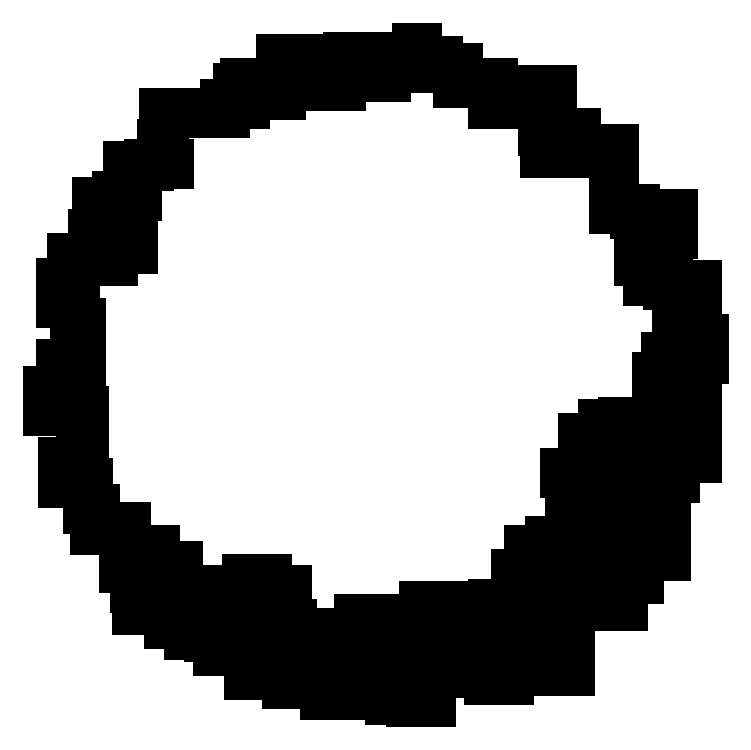
<metadata>
{"format":"dxf","ext":"dxf","renderer":"ezdxf+matplotlib","layout":"modelspace","background":"white","min_lineweight":24,"dpi":150}
</metadata>
<code>
0
SECTION
2
ENTITIES
0
LINE
8
0
10
11.95
20
12.11
30
0
11
11.95
21
12.11
31
0
0
LINE
8
0
10
11.95
20
12.11
30
0
11
11.95
21
12.11
31
0
0
LINE
8
0
10
11.95
20
12.11
30
0
11
11.94
21
12.11
31
0
0
LINE
8
0
10
11.94
20
12.11
30
0
11
11.94
21
12.1
31
0
0
LINE
8
0
10
11.94
20
12.1
30
0
11
11.93
21
12.1
31
0
0
LINE
8
0
10
11.93
20
12.1
30
0
11
11.93
21
12.1
31
0
0
LINE
8
0
10
11.93
20
12.1
30
0
11
11.93
21
12.1
31
0
0
LINE
8
0
10
11.93
20
12.1
30
0
11
11.93
21
12.1
31
0
0
LINE
8
0
10
11.93
20
12.1
30
0
11
11.92
21
12.1
31
0
0
LINE
8
0
10
11.92
20
12.1
30
0
11
11.92
21
12.09
31
0
0
LINE
8
0
10
11.92
20
12.09
30
0
11
11.92
21
12.09
31
0
0
LINE
8
0
10
11.92
20
12.09
30
0
11
11.92
21
12.08
31
0
0
LINE
8
0
10
11.92
20
12.08
30
0
11
11.92
21
12.08
31
0
0
LINE
8
0
10
11.92
20
12.08
30
0
11
11.91
21
12.08
31
0
0
LINE
8
0
10
11.91
20
12.08
30
0
11
11.91
21
12.08
31
0
0
LINE
8
0
10
11.91
20
12.08
30
0
11
11.9
21
12.08
31
0
0
LINE
8
0
10
11.9
20
12.08
30
0
11
11.9
21
12.07
31
0
0
LINE
8
0
10
11.9
20
12.07
30
0
11
11.91
21
12.07
31
0
0
LINE
8
0
10
11.91
20
12.07
30
0
11
11.9
21
12.07
31
0
0
LINE
8
0
10
11.9
20
12.07
30
0
11
11.9
21
12.07
31
0
0
LINE
8
0
10
11.9
20
12.07
30
0
11
11.89
21
12.07
31
0
0
LINE
8
0
10
11.89
20
12.07
30
0
11
11.89
21
12.06
31
0
0
LINE
8
0
10
11.89
20
12.06
30
0
11
11.89
21
12.06
31
0
0
LINE
8
0
10
11.89
20
12.06
30
0
11
11.9
21
12.06
31
0
0
LINE
8
0
10
11.9
20
12.06
30
0
11
11.9
21
12.05
31
0
0
LINE
8
0
10
11.9
20
12.05
30
0
11
11.91
21
12.05
31
0
0
LINE
8
0
10
11.91
20
12.05
30
0
11
11.91
21
12.05
31
0
0
LINE
8
0
10
11.91
20
12.05
30
0
11
11.9
21
12.05
31
0
0
LINE
8
0
10
11.9
20
12.05
30
0
11
11.9
21
12.04
31
0
0
LINE
8
0
10
11.9
20
12.04
30
0
11
11.89
21
12.04
31
0
0
LINE
8
0
10
11.89
20
12.04
30
0
11
11.89
21
12.05
31
0
0
LINE
8
0
10
11.89
20
12.05
30
0
11
11.88
21
12.05
31
0
0
LINE
8
0
10
11.88
20
12.05
30
0
11
11.88
21
12.04
31
0
0
LINE
8
0
10
11.88
20
12.04
30
0
11
11.88
21
12.04
31
0
0
LINE
8
0
10
11.88
20
12.04
30
0
11
11.88
21
12.03
31
0
0
LINE
8
0
10
11.88
20
12.03
30
0
11
11.88
21
12.03
31
0
0
LINE
8
0
10
11.88
20
12.03
30
0
11
11.88
21
12.02
31
0
0
LINE
8
0
10
11.88
20
12.02
30
0
11
11.89
21
12.02
31
0
0
LINE
8
0
10
11.89
20
12.02
30
0
11
11.89
21
12.01
31
0
0
LINE
8
0
10
11.89
20
12.01
30
0
11
11.88
21
12.01
31
0
0
LINE
8
0
10
11.88
20
12.01
30
0
11
11.88
21
12.01
31
0
0
LINE
8
0
10
11.88
20
12.01
30
0
11
11.89
21
12.01
31
0
0
LINE
8
0
10
11.89
20
12.01
30
0
11
11.88
21
12.01
31
0
0
LINE
8
0
10
11.88
20
12.01
30
0
11
11.88
21
11.99
31
0
0
LINE
8
0
10
11.88
20
11.99
30
0
11
11.87
21
11.99
31
0
0
LINE
8
0
10
11.87
20
11.99
30
0
11
11.87
21
11.99
31
0
0
LINE
8
0
10
11.87
20
11.99
30
0
11
11.89
21
11.99
31
0
0
LINE
8
0
10
11.89
20
11.99
30
0
11
11.89
21
11.97
31
0
0
LINE
8
0
10
11.89
20
11.97
30
0
11
11.89
21
11.97
31
0
0
LINE
8
0
10
11.89
20
11.97
30
0
11
11.89
21
11.97
31
0
0
LINE
8
0
10
11.89
20
11.97
30
0
11
11.88
21
11.97
31
0
0
LINE
8
0
10
11.88
20
11.97
30
0
11
11.88
21
11.96
31
0
0
LINE
8
0
10
11.88
20
11.96
30
0
11
11.89
21
11.96
31
0
0
LINE
8
0
10
11.89
20
11.96
30
0
11
11.89
21
11.95
31
0
0
LINE
8
0
10
11.89
20
11.95
30
0
11
11.89
21
11.95
31
0
0
LINE
8
0
10
11.89
20
11.95
30
0
11
11.89
21
11.94
31
0
0
LINE
8
0
10
11.89
20
11.94
30
0
11
11.9
21
11.94
31
0
0
LINE
8
0
10
11.9
20
11.94
30
0
11
11.9
21
11.94
31
0
0
LINE
8
0
10
11.9
20
11.94
30
0
11
11.9
21
11.93
31
0
0
LINE
8
0
10
11.9
20
11.93
30
0
11
11.9
21
11.93
31
0
0
LINE
8
0
10
11.9
20
11.93
30
0
11
11.9
21
11.93
31
0
0
LINE
8
0
10
11.9
20
11.93
30
0
11
11.91
21
11.93
31
0
0
LINE
8
0
10
11.91
20
11.93
30
0
11
11.91
21
11.92
31
0
0
LINE
8
0
10
11.91
20
11.92
30
0
11
11.91
21
11.92
31
0
0
LINE
8
0
10
11.91
20
11.92
30
0
11
11.91
21
11.92
31
0
0
LINE
8
0
10
11.91
20
11.92
30
0
11
11.92
21
11.92
31
0
0
LINE
8
0
10
11.92
20
11.92
30
0
11
11.92
21
11.93
31
0
0
LINE
8
0
10
11.92
20
11.93
30
0
11
11.91
21
11.93
31
0
0
LINE
8
0
10
11.91
20
11.93
30
0
11
11.91
21
11.93
31
0
0
LINE
8
0
10
11.91
20
11.93
30
0
11
11.91
21
11.93
31
0
0
LINE
8
0
10
11.91
20
11.93
30
0
11
11.91
21
11.93
31
0
0
LINE
8
0
10
11.91
20
11.93
30
0
11
11.91
21
11.92
31
0
0
LINE
8
0
10
11.91
20
11.92
30
0
11
11.91
21
11.92
31
0
0
LINE
8
0
10
11.91
20
11.92
30
0
11
11.91
21
11.91
31
0
0
LINE
8
0
10
11.91
20
11.91
30
0
11
11.92
21
11.91
31
0
0
LINE
8
0
10
11.92
20
11.91
30
0
11
11.92
21
11.91
31
0
0
LINE
8
0
10
11.92
20
11.91
30
0
11
11.93
21
11.91
31
0
0
LINE
8
0
10
11.93
20
11.91
30
0
11
11.93
21
11.9
31
0
0
LINE
8
0
10
11.93
20
11.9
30
0
11
11.93
21
11.9
31
0
0
LINE
8
0
10
11.93
20
11.9
30
0
11
11.93
21
11.9
31
0
0
LINE
8
0
10
11.93
20
11.9
30
0
11
11.94
21
11.9
31
0
0
LINE
8
0
10
11.94
20
11.9
30
0
11
11.94
21
11.9
31
0
0
LINE
8
0
10
11.94
20
11.9
30
0
11
11.95
21
11.9
31
0
0
LINE
8
0
10
11.95
20
11.9
30
0
11
11.95
21
11.89
31
0
0
LINE
8
0
10
11.95
20
11.89
30
0
11
11.96
21
11.89
31
0
0
LINE
8
0
10
11.96
20
11.89
30
0
11
11.96
21
11.88
31
0
0
LINE
8
0
10
11.96
20
11.88
30
0
11
11.96
21
11.89
31
0
0
LINE
8
0
10
11.96
20
11.89
30
0
11
11.97
21
11.89
31
0
0
LINE
8
0
10
11.97
20
11.89
30
0
11
11.97
21
11.9
31
0
0
LINE
8
0
10
11.97
20
11.9
30
0
11
11.96
21
11.9
31
0
0
LINE
8
0
10
11.96
20
11.9
30
0
11
11.96
21
11.91
31
0
0
LINE
8
0
10
11.96
20
11.91
30
0
11
11.95
21
11.91
31
0
0
LINE
8
0
10
11.95
20
11.91
30
0
11
11.95
21
11.91
31
0
0
LINE
8
0
10
11.95
20
11.91
30
0
11
11.95
21
11.9
31
0
0
LINE
8
0
10
11.95
20
11.9
30
0
11
11.94
21
11.9
31
0
0
LINE
8
0
10
11.94
20
11.9
30
0
11
11.94
21
11.89
31
0
0
LINE
8
0
10
11.94
20
11.89
30
0
11
11.94
21
11.89
31
0
0
LINE
8
0
10
11.94
20
11.89
30
0
11
11.94
21
11.9
31
0
0
LINE
8
0
10
11.94
20
11.9
30
0
11
11.93
21
11.9
31
0
0
LINE
8
0
10
11.93
20
11.9
30
0
11
11.93
21
11.91
31
0
0
LINE
8
0
10
11.93
20
11.91
30
0
11
11.94
21
11.91
31
0
0
LINE
8
0
10
11.94
20
11.91
30
0
11
11.94
21
11.92
31
0
0
LINE
8
0
10
11.94
20
11.92
30
0
11
11.95
21
11.92
31
0
0
LINE
8
0
10
11.95
20
11.92
30
0
11
11.95
21
11.92
31
0
0
LINE
8
0
10
11.95
20
11.92
30
0
11
11.96
21
11.92
31
0
0
LINE
8
0
10
11.96
20
11.92
30
0
11
11.96
21
11.92
31
0
0
LINE
8
0
10
11.96
20
11.92
30
0
11
11.96
21
11.92
31
0
0
LINE
8
0
10
11.96
20
11.92
30
0
11
11.96
21
11.91
31
0
0
LINE
8
0
10
11.96
20
11.91
30
0
11
11.97
21
11.91
31
0
0
LINE
8
0
10
11.97
20
11.91
30
0
11
11.97
21
11.9
31
0
0
LINE
8
0
10
11.97
20
11.9
30
0
11
11.96
21
11.9
31
0
0
LINE
8
0
10
11.96
20
11.9
30
0
11
11.96
21
11.89
31
0
0
LINE
8
0
10
11.96
20
11.89
30
0
11
11.98
21
11.89
31
0
0
LINE
8
0
10
11.98
20
11.89
30
0
11
11.98
21
11.89
31
0
0
LINE
8
0
10
11.98
20
11.89
30
0
11
11.98
21
11.89
31
0
0
LINE
8
0
10
11.98
20
11.89
30
0
11
11.98
21
11.88
31
0
0
LINE
8
0
10
11.98
20
11.88
30
0
11
11.99
21
11.88
31
0
0
LINE
8
0
10
11.99
20
11.88
30
0
11
11.98
21
11.88
31
0
0
LINE
8
0
10
11.98
20
11.88
30
0
11
11.98
21
11.89
31
0
0
LINE
8
0
10
11.98
20
11.89
30
0
11
11.98
21
11.89
31
0
0
LINE
8
0
10
11.98
20
11.89
30
0
11
11.98
21
11.89
31
0
0
LINE
8
0
10
11.98
20
11.89
30
0
11
11.98
21
11.89
31
0
0
LINE
8
0
10
11.98
20
11.89
30
0
11
11.98
21
11.9
31
0
0
LINE
8
0
10
11.98
20
11.9
30
0
11
11.99
21
11.9
31
0
0
LINE
8
0
10
11.99
20
11.9
30
0
11
11.99
21
11.91
31
0
0
LINE
8
0
10
11.99
20
11.91
30
0
11
12
21
11.91
31
0
0
LINE
8
0
10
12
20
11.91
30
0
11
12
21
11.9
31
0
0
LINE
8
0
10
12
20
11.9
30
0
11
12
21
11.9
31
0
0
LINE
8
0
10
12
20
11.9
30
0
11
11.99
21
11.9
31
0
0
LINE
8
0
10
11.99
20
11.9
30
0
11
11.99
21
11.89
31
0
0
LINE
8
0
10
11.99
20
11.89
30
0
11
11.99
21
11.89
31
0
0
LINE
8
0
10
11.99
20
11.89
30
0
11
11.99
21
11.88
31
0
0
LINE
8
0
10
11.99
20
11.88
30
0
11
12
21
11.88
31
0
0
LINE
8
0
10
12
20
11.88
30
0
11
12
21
11.88
31
0
0
LINE
8
0
10
12
20
11.88
30
0
11
12.01
21
11.88
31
0
0
LINE
8
0
10
12.01
20
11.88
30
0
11
12.01
21
11.87
31
0
0
LINE
8
0
10
12.01
20
11.87
30
0
11
12.02
21
11.87
31
0
0
LINE
8
0
10
12.02
20
11.87
30
0
11
12.02
21
11.89
31
0
0
LINE
8
0
10
12.02
20
11.89
30
0
11
12.02
21
11.89
31
0
0
LINE
8
0
10
12.02
20
11.89
30
0
11
12.02
21
11.89
31
0
0
LINE
8
0
10
12.02
20
11.89
30
0
11
12.02
21
11.89
31
0
0
LINE
8
0
10
12.02
20
11.89
30
0
11
12.02
21
11.89
31
0
0
LINE
8
0
10
12.02
20
11.89
30
0
11
12.02
21
11.9
31
0
0
LINE
8
0
10
12.02
20
11.9
30
0
11
12.03
21
11.9
31
0
0
LINE
8
0
10
12.03
20
11.9
30
0
11
12.03
21
11.91
31
0
0
LINE
8
0
10
12.03
20
11.91
30
0
11
12.02
21
11.91
31
0
0
LINE
8
0
10
12.02
20
11.91
30
0
11
12.02
21
11.9
31
0
0
LINE
8
0
10
12.02
20
11.9
30
0
11
12.01
21
11.9
31
0
0
LINE
8
0
10
12.01
20
11.9
30
0
11
12.01
21
11.89
31
0
0
LINE
8
0
10
12.01
20
11.89
30
0
11
12.01
21
11.89
31
0
0
LINE
8
0
10
12.01
20
11.89
30
0
11
12.01
21
11.89
31
0
0
LINE
8
0
10
12.01
20
11.89
30
0
11
12.02
21
11.89
31
0
0
LINE
8
0
10
12.02
20
11.89
30
0
11
12.02
21
11.89
31
0
0
LINE
8
0
10
12.02
20
11.89
30
0
11
12.03
21
11.89
31
0
0
LINE
8
0
10
12.03
20
11.89
30
0
11
12.03
21
11.89
31
0
0
LINE
8
0
10
12.03
20
11.89
30
0
11
12.03
21
11.89
31
0
0
LINE
8
0
10
12.03
20
11.89
30
0
11
12.03
21
11.89
31
0
0
LINE
8
0
10
12.03
20
11.89
30
0
11
12.04
21
11.89
31
0
0
LINE
8
0
10
12.04
20
11.89
30
0
11
12.04
21
11.88
31
0
0
LINE
8
0
10
12.04
20
11.88
30
0
11
12.05
21
11.88
31
0
0
LINE
8
0
10
12.05
20
11.88
30
0
11
12.05
21
11.9
31
0
0
LINE
8
0
10
12.05
20
11.9
30
0
11
12.05
21
11.9
31
0
0
LINE
8
0
10
12.05
20
11.9
30
0
11
12.05
21
11.91
31
0
0
LINE
8
0
10
12.05
20
11.91
30
0
11
12.04
21
11.91
31
0
0
LINE
8
0
10
12.04
20
11.91
30
0
11
12.04
21
11.91
31
0
0
LINE
8
0
10
12.04
20
11.91
30
0
11
12.06
21
11.91
31
0
0
LINE
8
0
10
12.06
20
11.91
30
0
11
12.06
21
11.92
31
0
0
LINE
8
0
10
12.06
20
11.92
30
0
11
12.06
21
11.92
31
0
0
LINE
8
0
10
12.06
20
11.92
30
0
11
12.06
21
11.91
31
0
0
LINE
8
0
10
12.06
20
11.91
30
0
11
12.07
21
11.91
31
0
0
LINE
8
0
10
12.07
20
11.91
30
0
11
12.07
21
11.9
31
0
0
LINE
8
0
10
12.07
20
11.9
30
0
11
12.06
21
11.9
31
0
0
LINE
8
0
10
12.06
20
11.9
30
0
11
12.06
21
11.89
31
0
0
LINE
8
0
10
12.06
20
11.89
30
0
11
12.06
21
11.89
31
0
0
LINE
8
0
10
12.06
20
11.89
30
0
11
12.07
21
11.89
31
0
0
LINE
8
0
10
12.07
20
11.89
30
0
11
12.07
21
11.89
31
0
0
LINE
8
0
10
12.07
20
11.89
30
0
11
12.07
21
11.89
31
0
0
LINE
8
0
10
12.07
20
11.89
30
0
11
12.07
21
11.9
31
0
0
LINE
8
0
10
12.07
20
11.9
30
0
11
12.07
21
11.9
31
0
0
LINE
8
0
10
12.07
20
11.9
30
0
11
12.07
21
11.9
31
0
0
LINE
8
0
10
12.07
20
11.9
30
0
11
12.07
21
11.9
31
0
0
LINE
8
0
10
12.07
20
11.9
30
0
11
12.06
21
11.9
31
0
0
LINE
8
0
10
12.06
20
11.9
30
0
11
12.06
21
11.92
31
0
0
LINE
8
0
10
12.06
20
11.92
30
0
11
12.05
21
11.92
31
0
0
LINE
8
0
10
12.05
20
11.92
30
0
11
12.05
21
11.92
31
0
0
LINE
8
0
10
12.05
20
11.92
30
0
11
12.06
21
11.92
31
0
0
LINE
8
0
10
12.06
20
11.92
30
0
11
12.06
21
11.93
31
0
0
LINE
8
0
10
12.06
20
11.93
30
0
11
12.06
21
11.93
31
0
0
LINE
8
0
10
12.06
20
11.93
30
0
11
12.07
21
11.93
31
0
0
LINE
8
0
10
12.07
20
11.93
30
0
11
12.07
21
11.94
31
0
0
LINE
8
0
10
12.07
20
11.94
30
0
11
12.07
21
11.94
31
0
0
LINE
8
0
10
12.07
20
11.94
30
0
11
12.07
21
11.94
31
0
0
LINE
8
0
10
12.07
20
11.94
30
0
11
12.08
21
11.94
31
0
0
LINE
8
0
10
12.08
20
11.94
30
0
11
12.08
21
11.93
31
0
0
LINE
8
0
10
12.08
20
11.93
30
0
11
12.09
21
11.93
31
0
0
LINE
8
0
10
12.09
20
11.93
30
0
11
12.08
21
11.93
31
0
0
LINE
8
0
10
12.08
20
11.93
30
0
11
12.08
21
11.92
31
0
0
LINE
8
0
10
12.08
20
11.92
30
0
11
12.09
21
11.92
31
0
0
LINE
8
0
10
12.09
20
11.92
30
0
11
12.09
21
11.91
31
0
0
LINE
8
0
10
12.09
20
11.91
30
0
11
12.09
21
11.91
31
0
0
LINE
8
0
10
12.09
20
11.91
30
0
11
12.09
21
11.92
31
0
0
LINE
8
0
10
12.09
20
11.92
30
0
11
12.1
21
11.92
31
0
0
LINE
8
0
10
12.1
20
11.92
30
0
11
12.1
21
11.93
31
0
0
LINE
8
0
10
12.1
20
11.93
30
0
11
12.1
21
11.93
31
0
0
LINE
8
0
10
12.1
20
11.93
30
0
11
12.1
21
11.94
31
0
0
LINE
8
0
10
12.1
20
11.94
30
0
11
12.1
21
11.94
31
0
0
LINE
8
0
10
12.1
20
11.94
30
0
11
12.1
21
11.95
31
0
0
LINE
8
0
10
12.1
20
11.95
30
0
11
12.1
21
11.95
31
0
0
LINE
8
0
10
12.1
20
11.95
30
0
11
12.09
21
11.95
31
0
0
LINE
8
0
10
12.09
20
11.95
30
0
11
12.09
21
11.95
31
0
0
LINE
8
0
10
12.09
20
11.95
30
0
11
12.08
21
11.95
31
0
0
LINE
8
0
10
12.08
20
11.95
30
0
11
12.08
21
11.95
31
0
0
LINE
8
0
10
12.08
20
11.95
30
0
11
12.07
21
11.95
31
0
0
LINE
8
0
10
12.07
20
11.95
30
0
11
12.07
21
11.96
31
0
0
LINE
8
0
10
12.07
20
11.96
30
0
11
12.07
21
11.96
31
0
0
LINE
8
0
10
12.07
20
11.96
30
0
11
12.08
21
11.96
31
0
0
LINE
8
0
10
12.08
20
11.96
30
0
11
12.08
21
11.96
31
0
0
LINE
8
0
10
12.08
20
11.96
30
0
11
12.09
21
11.96
31
0
0
LINE
8
0
10
12.09
20
11.96
30
0
11
12.09
21
11.95
31
0
0
LINE
8
0
10
12.09
20
11.95
30
0
11
12.09
21
11.95
31
0
0
LINE
8
0
10
12.09
20
11.95
30
0
11
12.09
21
11.94
31
0
0
LINE
8
0
10
12.09
20
11.94
30
0
11
12.09
21
11.94
31
0
0
LINE
8
0
10
12.09
20
11.94
30
0
11
12.09
21
11.93
31
0
0
LINE
8
0
10
12.09
20
11.93
30
0
11
12.09
21
11.93
31
0
0
LINE
8
0
10
12.09
20
11.93
30
0
11
12.09
21
11.93
31
0
0
LINE
8
0
10
12.09
20
11.93
30
0
11
12.09
21
11.93
31
0
0
LINE
8
0
10
12.09
20
11.93
30
0
11
12.1
21
11.93
31
0
0
LINE
8
0
10
12.1
20
11.93
30
0
11
12.1
21
11.93
31
0
0
LINE
8
0
10
12.1
20
11.93
30
0
11
12.11
21
11.93
31
0
0
LINE
8
0
10
12.11
20
11.93
30
0
11
12.11
21
11.94
31
0
0
LINE
8
0
10
12.11
20
11.94
30
0
11
12.11
21
11.94
31
0
0
LINE
8
0
10
12.11
20
11.94
30
0
11
12.11
21
11.95
31
0
0
LINE
8
0
10
12.11
20
11.95
30
0
11
12.1
21
11.95
31
0
0
LINE
8
0
10
12.1
20
11.95
30
0
11
12.1
21
11.96
31
0
0
LINE
8
0
10
12.1
20
11.96
30
0
11
12.09
21
11.96
31
0
0
LINE
8
0
10
12.09
20
11.96
30
0
11
12.09
21
11.96
31
0
0
LINE
8
0
10
12.09
20
11.96
30
0
11
12.09
21
11.96
31
0
0
LINE
8
0
10
12.09
20
11.96
30
0
11
12.09
21
11.98
31
0
0
LINE
8
0
10
12.09
20
11.98
30
0
11
12.08
21
11.98
31
0
0
LINE
8
0
10
12.08
20
11.98
30
0
11
12.09
21
11.98
31
0
0
LINE
8
0
10
12.09
20
11.98
30
0
11
12.09
21
11.98
31
0
0
LINE
8
0
10
12.09
20
11.98
30
0
11
12.09
21
11.98
31
0
0
LINE
8
0
10
12.09
20
11.98
30
0
11
12.09
21
11.98
31
0
0
LINE
8
0
10
12.09
20
11.98
30
0
11
12.1
21
11.98
31
0
0
LINE
8
0
10
12.1
20
11.98
30
0
11
12.1
21
11.97
31
0
0
LINE
8
0
10
12.1
20
11.97
30
0
11
12.1
21
11.97
31
0
0
LINE
8
0
10
12.1
20
11.97
30
0
11
12.1
21
11.96
31
0
0
LINE
8
0
10
12.1
20
11.96
30
0
11
12.11
21
11.96
31
0
0
LINE
8
0
10
12.11
20
11.96
30
0
11
12.11
21
11.96
31
0
0
LINE
8
0
10
12.11
20
11.96
30
0
11
12.11
21
11.97
31
0
0
LINE
8
0
10
12.11
20
11.97
30
0
11
12.12
21
11.97
31
0
0
LINE
8
0
10
12.12
20
11.97
30
0
11
12.12
21
11.98
31
0
0
LINE
8
0
10
12.12
20
11.98
30
0
11
12.11
21
11.98
31
0
0
LINE
8
0
10
12.11
20
11.98
30
0
11
12.11
21
12
31
0
0
LINE
8
0
10
12.11
20
12
30
0
11
12.11
21
12
31
0
0
LINE
8
0
10
12.11
20
12
30
0
11
12.11
21
12.01
31
0
0
LINE
8
0
10
12.11
20
12.01
30
0
11
12.12
21
12.01
31
0
0
LINE
8
0
10
12.12
20
12.01
30
0
11
12.11
21
12.01
31
0
0
LINE
8
0
10
12.11
20
12.01
30
0
11
12.11
21
12.01
31
0
0
LINE
8
0
10
12.11
20
12.01
30
0
11
12.11
21
12
31
0
0
LINE
8
0
10
12.11
20
12
30
0
11
12.11
21
12
31
0
0
LINE
8
0
10
12.11
20
12
30
0
11
12.11
21
12
31
0
0
LINE
8
0
10
12.11
20
12
30
0
11
12.11
21
12
31
0
0
LINE
8
0
10
12.11
20
12
30
0
11
12.12
21
12
31
0
0
LINE
8
0
10
12.12
20
12
30
0
11
12.12
21
12.01
31
0
0
LINE
8
0
10
12.12
20
12.01
30
0
11
12.13
21
12.01
31
0
0
LINE
8
0
10
12.13
20
12.01
30
0
11
12.13
21
12.01
31
0
0
LINE
8
0
10
12.13
20
12.01
30
0
11
12.12
21
12.01
31
0
0
LINE
8
0
10
12.12
20
12.01
30
0
11
12.12
21
12.02
31
0
0
LINE
8
0
10
12.12
20
12.02
30
0
11
12.11
21
12.02
31
0
0
LINE
8
0
10
12.11
20
12.02
30
0
11
12.12
21
12.02
31
0
0
LINE
8
0
10
12.12
20
12.02
30
0
11
12.12
21
12.04
31
0
0
LINE
8
0
10
12.12
20
12.04
30
0
11
12.11
21
12.04
31
0
0
LINE
8
0
10
12.11
20
12.04
30
0
11
12.11
21
12.04
31
0
0
LINE
8
0
10
12.11
20
12.04
30
0
11
12.1
21
12.04
31
0
0
LINE
8
0
10
12.1
20
12.04
30
0
11
12.1
21
12.04
31
0
0
LINE
8
0
10
12.1
20
12.04
30
0
11
12.1
21
12.04
31
0
0
LINE
8
0
10
12.1
20
12.04
30
0
11
12.1
21
12.04
31
0
0
LINE
8
0
10
12.1
20
12.04
30
0
11
12.11
21
12.04
31
0
0
LINE
8
0
10
12.11
20
12.04
30
0
11
12.11
21
12.06
31
0
0
LINE
8
0
10
12.11
20
12.06
30
0
11
12.11
21
12.06
31
0
0
LINE
8
0
10
12.11
20
12.06
30
0
11
12.11
21
12.06
31
0
0
LINE
8
0
10
12.11
20
12.06
30
0
11
12.1
21
12.06
31
0
0
LINE
8
0
10
12.1
20
12.06
30
0
11
12.1
21
12.06
31
0
0
LINE
8
0
10
12.1
20
12.06
30
0
11
12.09
21
12.06
31
0
0
LINE
8
0
10
12.09
20
12.06
30
0
11
12.09
21
12.06
31
0
0
LINE
8
0
10
12.09
20
12.06
30
0
11
12.09
21
12.07
31
0
0
LINE
8
0
10
12.09
20
12.07
30
0
11
12.09
21
12.07
31
0
0
LINE
8
0
10
12.09
20
12.07
30
0
11
12.09
21
12.08
31
0
0
LINE
8
0
10
12.09
20
12.08
30
0
11
12.09
21
12.08
31
0
0
LINE
8
0
10
12.09
20
12.08
30
0
11
12.09
21
12.09
31
0
0
LINE
8
0
10
12.09
20
12.09
30
0
11
12.08
21
12.09
31
0
0
LINE
8
0
10
12.08
20
12.09
30
0
11
12.08
21
12.09
31
0
0
LINE
8
0
10
12.08
20
12.09
30
0
11
12.08
21
12.09
31
0
0
LINE
8
0
10
12.08
20
12.09
30
0
11
12.06
21
12.09
31
0
0
LINE
8
0
10
12.06
20
12.09
30
0
11
12.06
21
12.09
31
0
0
LINE
8
0
10
12.06
20
12.09
30
0
11
12.06
21
12.09
31
0
0
LINE
8
0
10
12.06
20
12.09
30
0
11
12.06
21
12.1
31
0
0
LINE
8
0
10
12.06
20
12.1
30
0
11
12.07
21
12.1
31
0
0
LINE
8
0
10
12.07
20
12.1
30
0
11
12.07
21
12.11
31
0
0
LINE
8
0
10
12.07
20
12.11
30
0
11
12.05
21
12.11
31
0
0
LINE
8
0
10
12.05
20
12.11
30
0
11
12.05
21
12.11
31
0
0
LINE
8
0
10
12.05
20
12.11
30
0
11
12.04
21
12.11
31
0
0
LINE
8
0
10
12.04
20
12.11
30
0
11
12.04
21
12.11
31
0
0
LINE
8
0
10
12.04
20
12.11
30
0
11
12.04
21
12.11
31
0
0
LINE
8
0
10
12.04
20
12.11
30
0
11
12.03
21
12.11
31
0
0
LINE
8
0
10
12.03
20
12.11
30
0
11
12.03
21
12.12
31
0
0
LINE
8
0
10
12.03
20
12.12
30
0
11
12.02
21
12.12
31
0
0
LINE
8
0
10
12.02
20
12.12
30
0
11
12.02
21
12.12
31
0
0
LINE
8
0
10
12.02
20
12.12
30
0
11
12.01
21
12.12
31
0
0
LINE
8
0
10
12.01
20
12.12
30
0
11
12.01
21
12.13
31
0
0
LINE
8
0
10
12.01
20
12.13
30
0
11
12.01
21
12.12
31
0
0
LINE
8
0
10
12.01
20
12.12
30
0
11
12
21
12.12
31
0
0
LINE
8
0
10
12
20
12.12
30
0
11
12
21
12.12
31
0
0
LINE
8
0
10
12
20
12.12
30
0
11
12
21
12.12
31
0
0
LINE
8
0
10
12
20
12.12
30
0
11
11.99
21
12.12
31
0
0
LINE
8
0
10
11.99
20
12.12
30
0
11
11.99
21
12.12
31
0
0
LINE
8
0
10
11.99
20
12.12
30
0
11
11.99
21
12.12
31
0
0
LINE
8
0
10
11.99
20
12.12
30
0
11
11.99
21
12.12
31
0
0
LINE
8
0
10
11.99
20
12.12
30
0
11
11.99
21
12.12
31
0
0
LINE
8
0
10
11.99
20
12.12
30
0
11
11.99
21
12.11
31
0
0
LINE
8
0
10
11.99
20
12.11
30
0
11
11.98
21
12.11
31
0
0
LINE
8
0
10
11.98
20
12.11
30
0
11
11.98
21
12.12
31
0
0
LINE
8
0
10
11.98
20
12.12
30
0
11
11.97
21
12.12
31
0
0
LINE
8
0
10
11.97
20
12.12
30
0
11
11.97
21
12.12
31
0
0
LINE
8
0
10
11.97
20
12.12
30
0
11
11.96
21
12.12
31
0
0
LINE
8
0
10
11.96
20
12.12
30
0
11
11.96
21
12.11
31
0
0
LINE
8
0
10
11.96
20
12.11
30
0
11
11.96
21
12.11
31
0
0
LINE
8
0
10
11.96
20
12.11
30
0
11
11.95
21
12.11
31
0
0
LINE
8
0
10
11.95
20
12.11
30
0
11
11.95
21
12.11
31
0
0
LINE
8
0
10
11.95
20
12.11
30
0
11
11.95
21
12.11
31
0
0
LINE
8
0
10
11.95
20
12.11
30
0
11
11.95
21
12.11
31
0
0
LINE
8
0
10
11.95
20
12.11
30
0
11
11.95
21
12.11
31
0
0
LINE
8
0
10
11.95
20
12.11
30
0
11
11.95
21
12.11
31
0
0
ENDSEC
0
EOF

</code>
